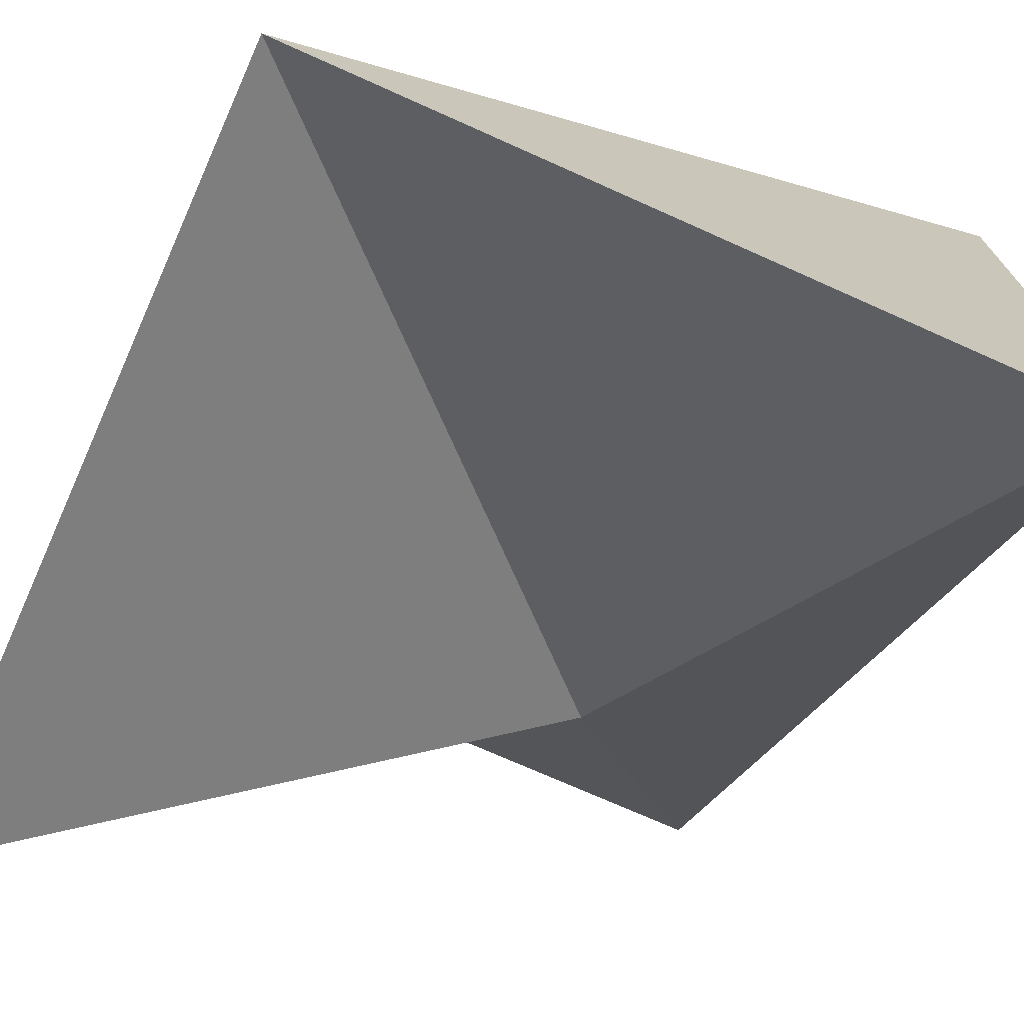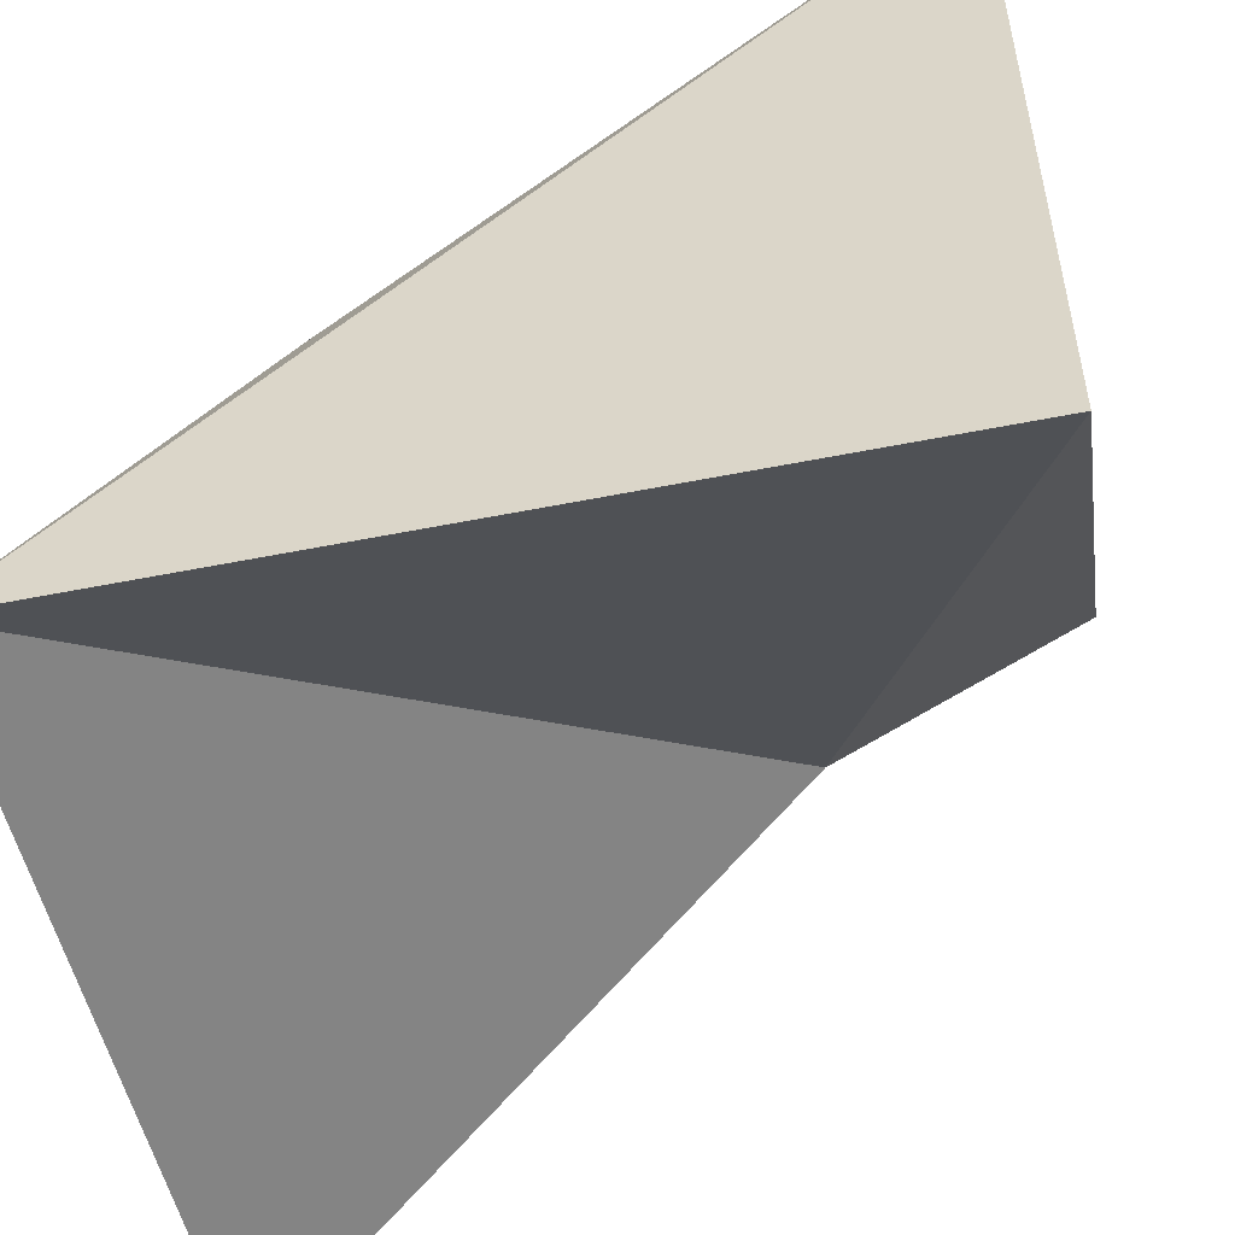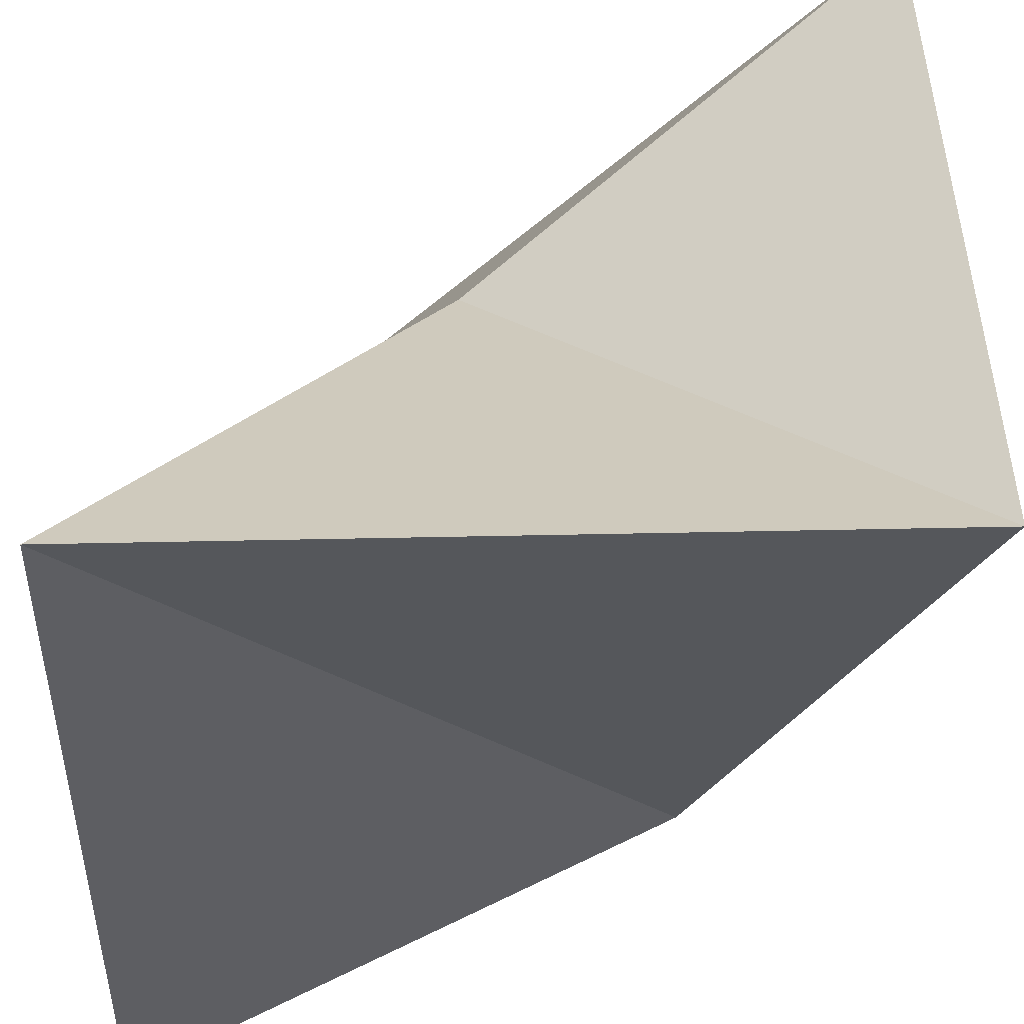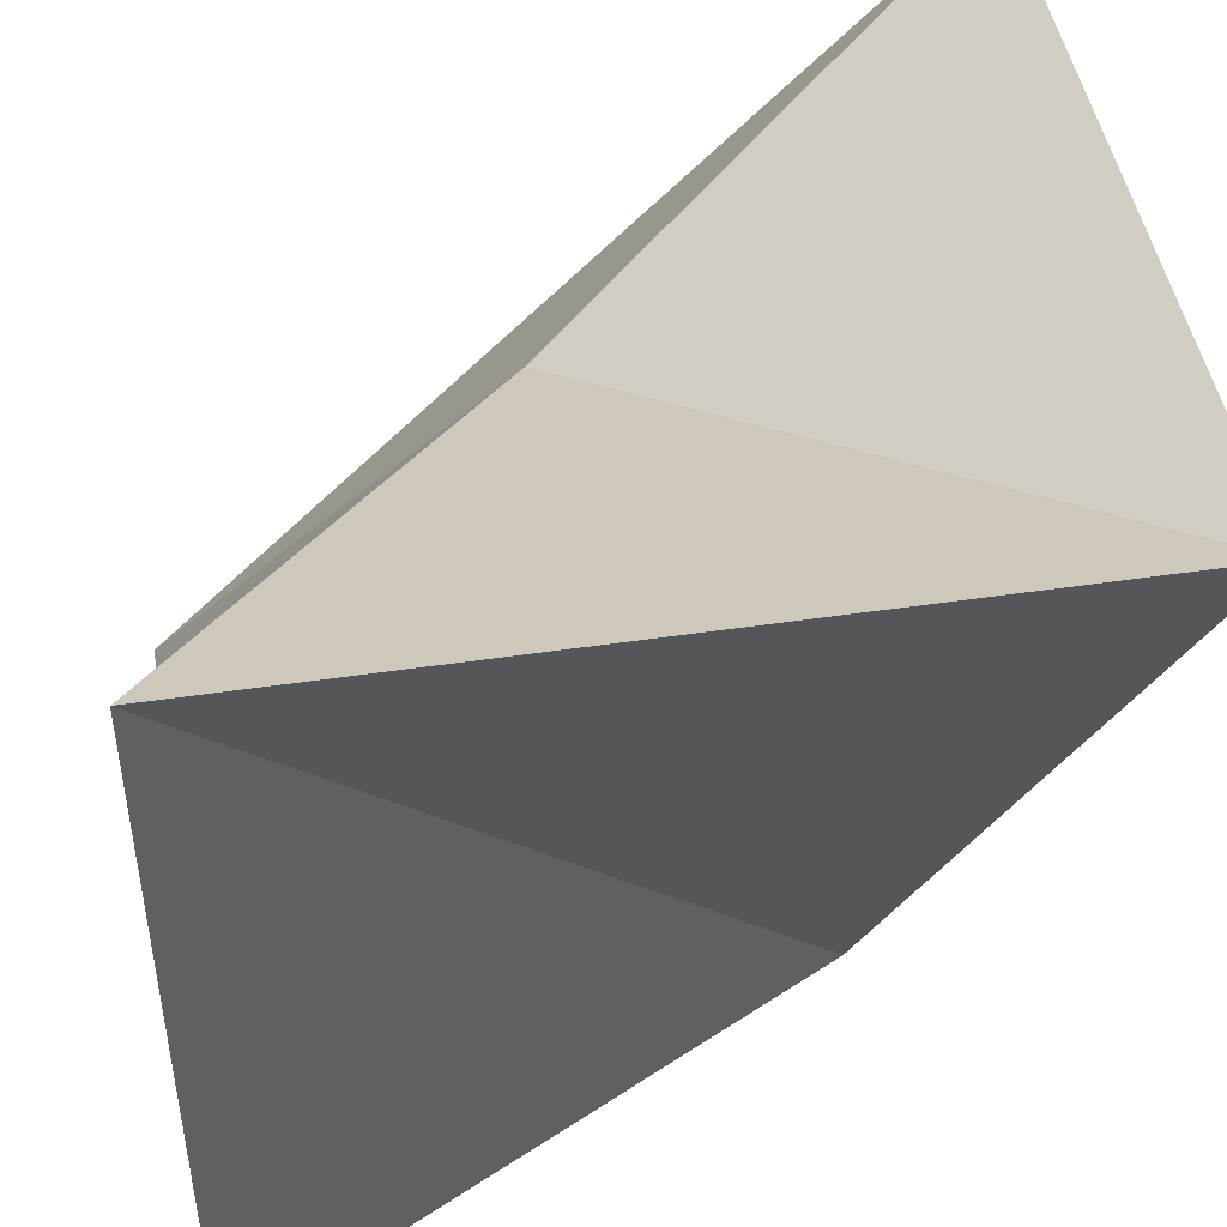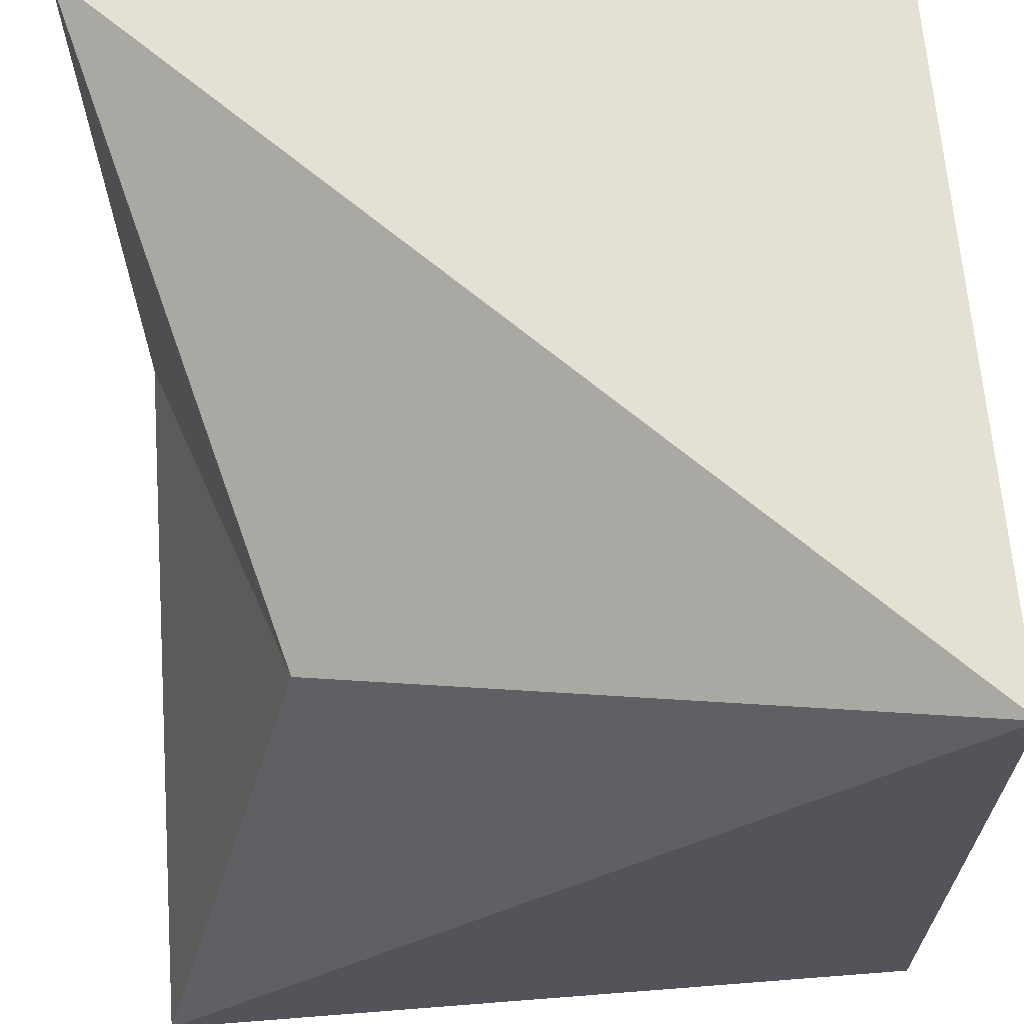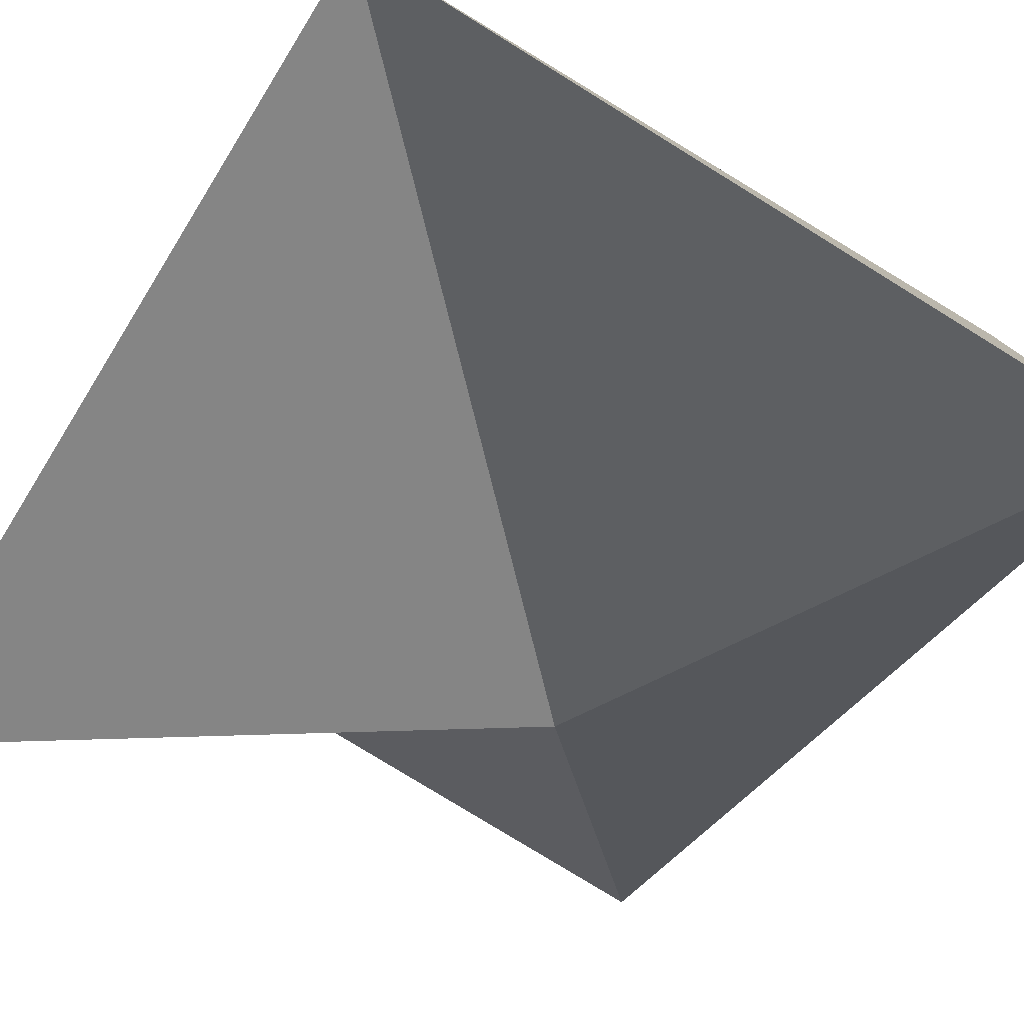
<metadata>
{"format":"obj","ext":"obj","renderer":"f3d","projection":"perspective","resolution":1024,"background":"white","views":[{"elev":-72.7,"azim":155.9,"up":"+Y"},{"elev":-52.5,"azim":-167.8,"up":"+Y"},{"elev":46.9,"azim":88.6,"up":"+Z"},{"elev":46.6,"azim":80.4,"up":"+Z"},{"elev":65.7,"azim":175.5,"up":"+Y"},{"elev":-79.3,"azim":148.4,"up":"+Y"}]}
</metadata>
<code>
o Cube_Cube.001
v -0.8104 0.8104 -0.8104
v -0.8104 -0.8104 -0.8104
v -0.8104 0.8104 0.8104
v -0.2969 -0.1018 0.3166
v 0.4467 0.3259 -0.4496
v 0.8104 -0.8104 -0.8104
v 0.8104 0.8104 0.8104
v 0.8104 -0.8104 0.8104
f 2 3 1
f 4 7 3
f 8 5 7
f 6 1 5
f 7 1 3
f 4 6 8
f 2 4 3
f 4 8 7
f 8 6 5
f 6 2 1
f 7 5 1
f 4 2 6

</code>
